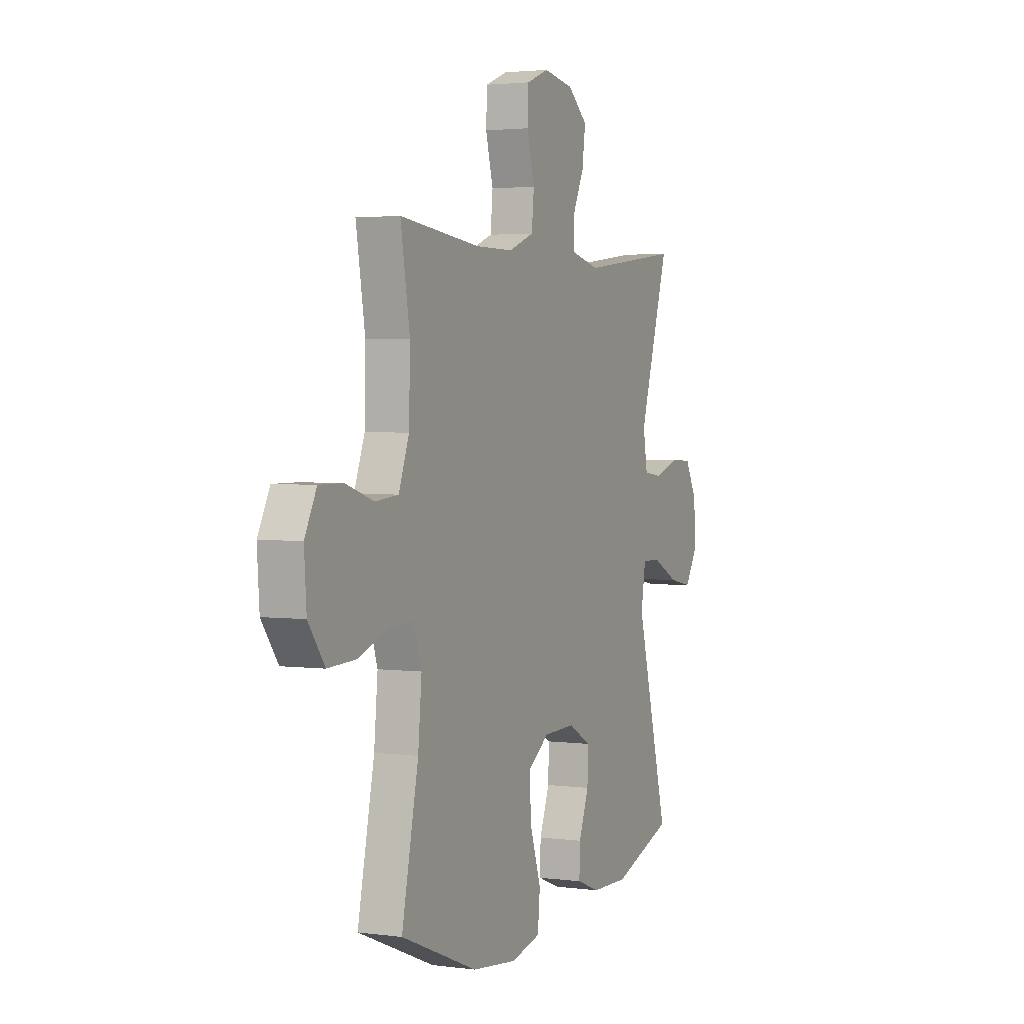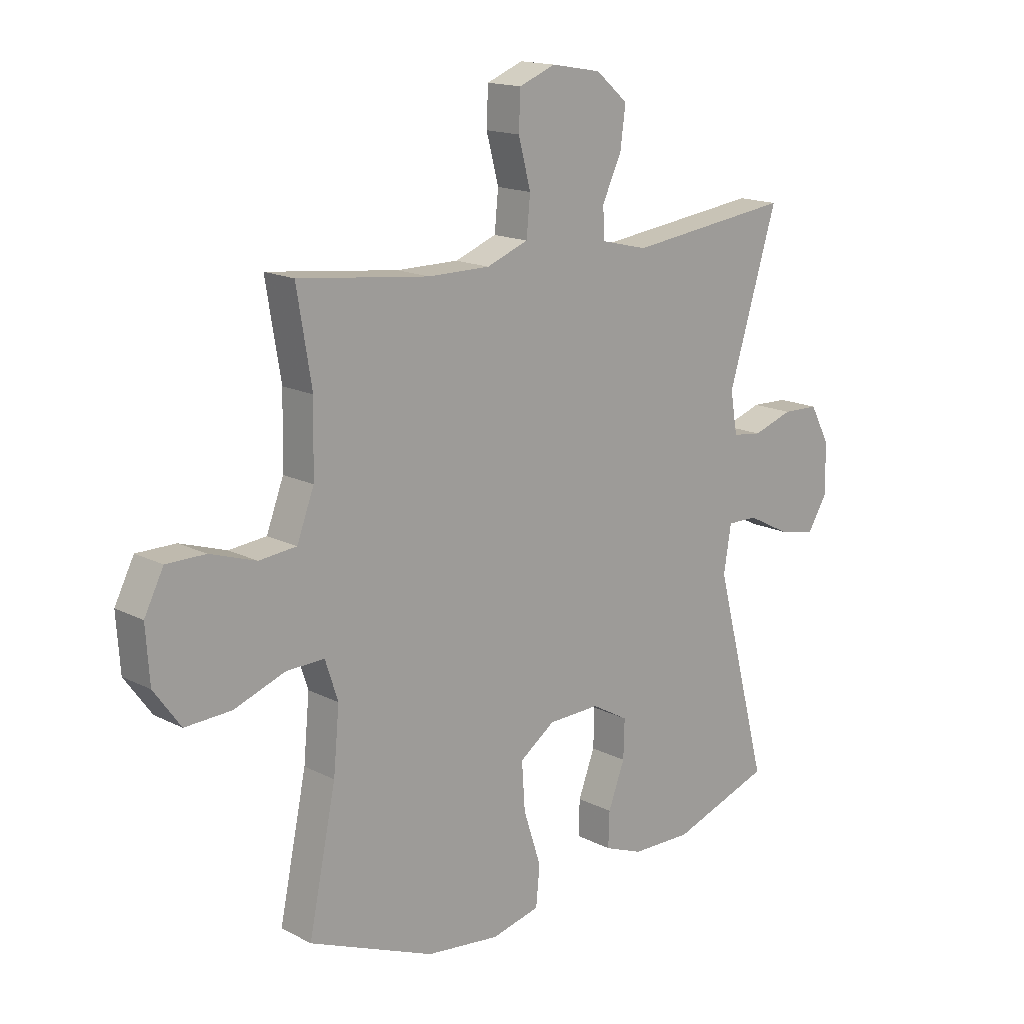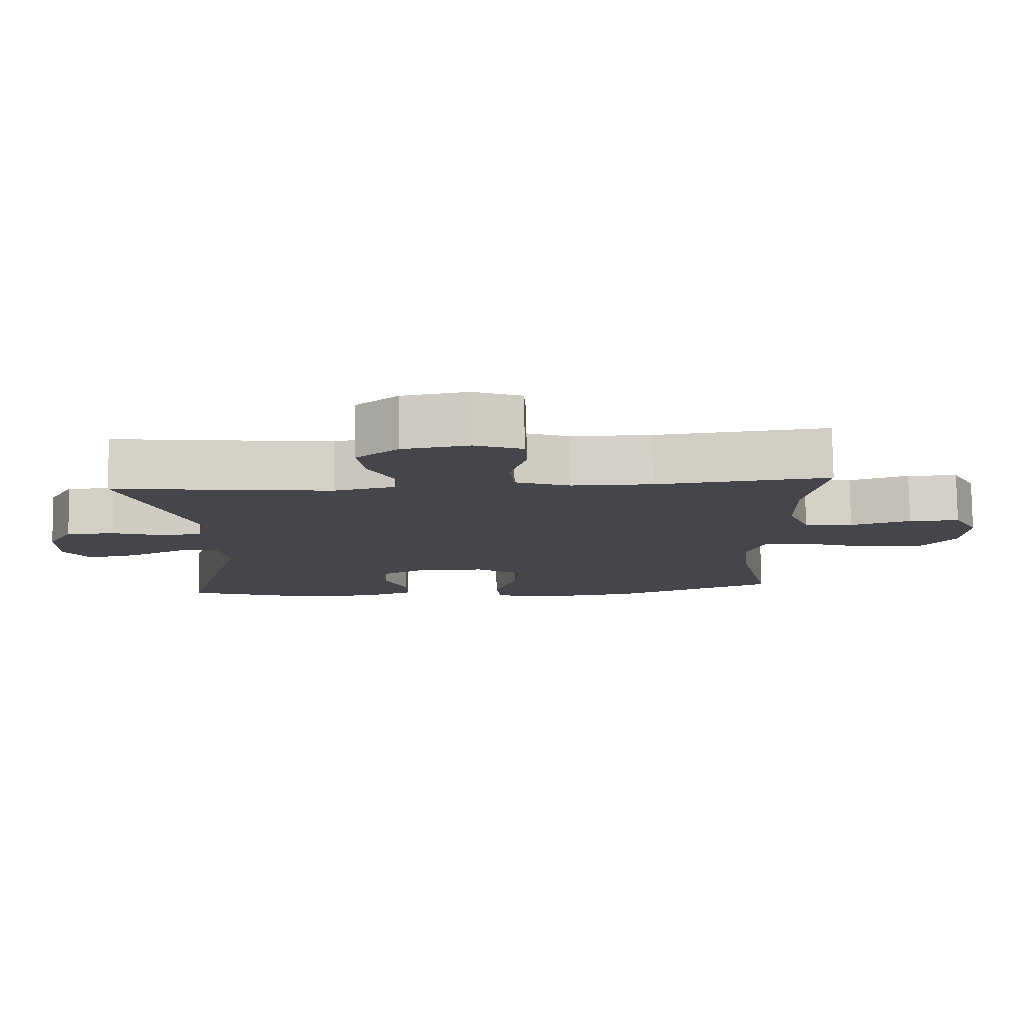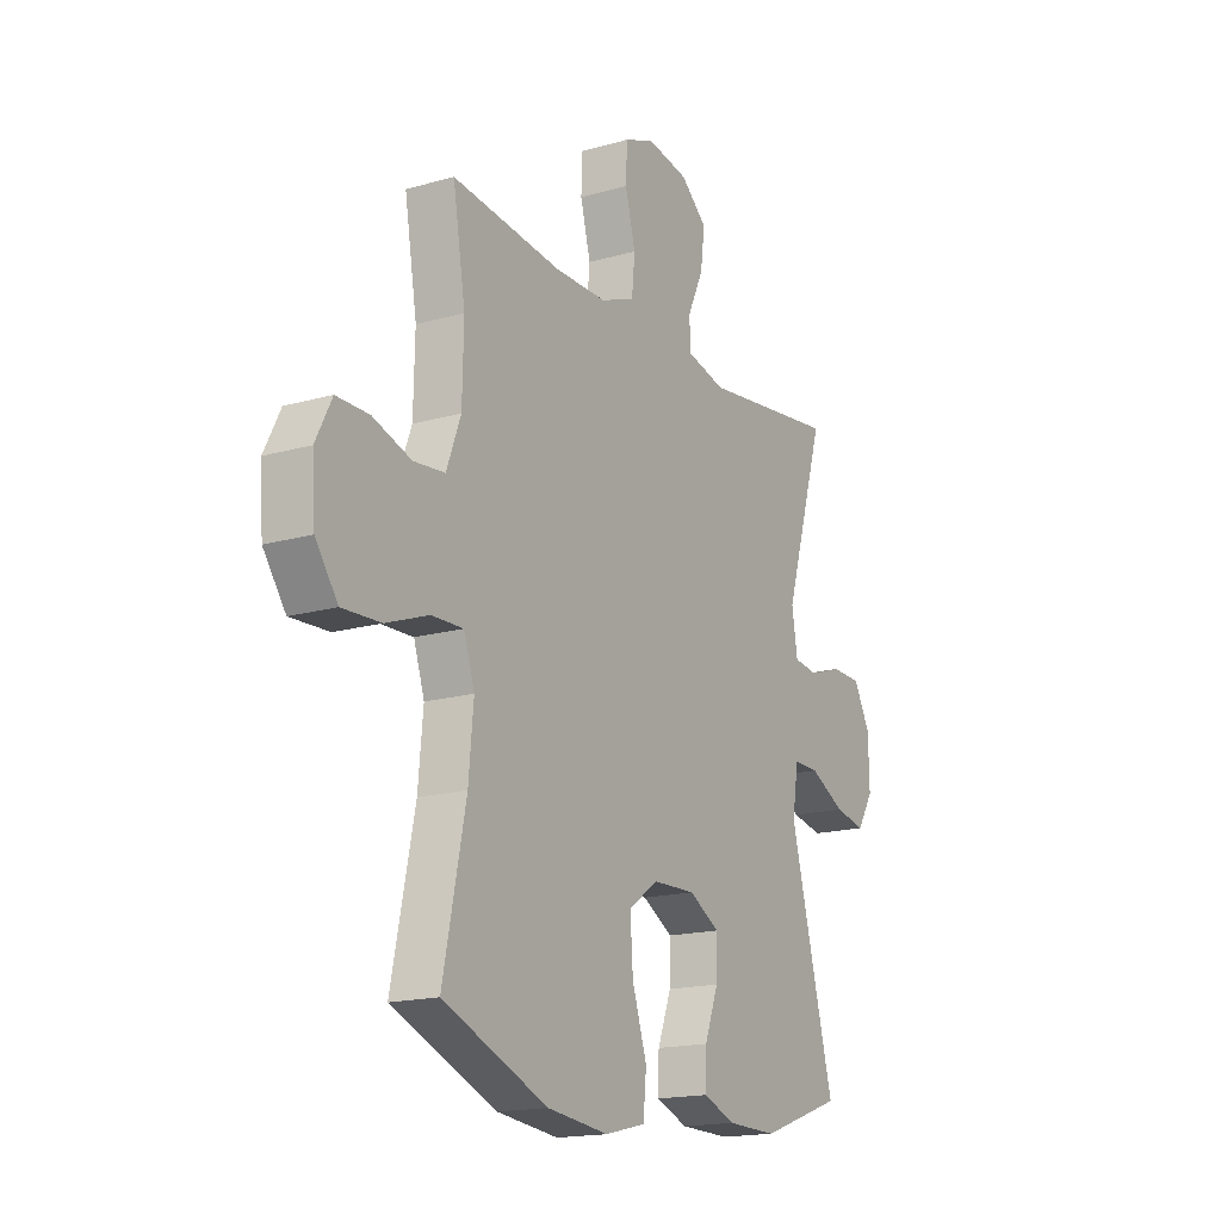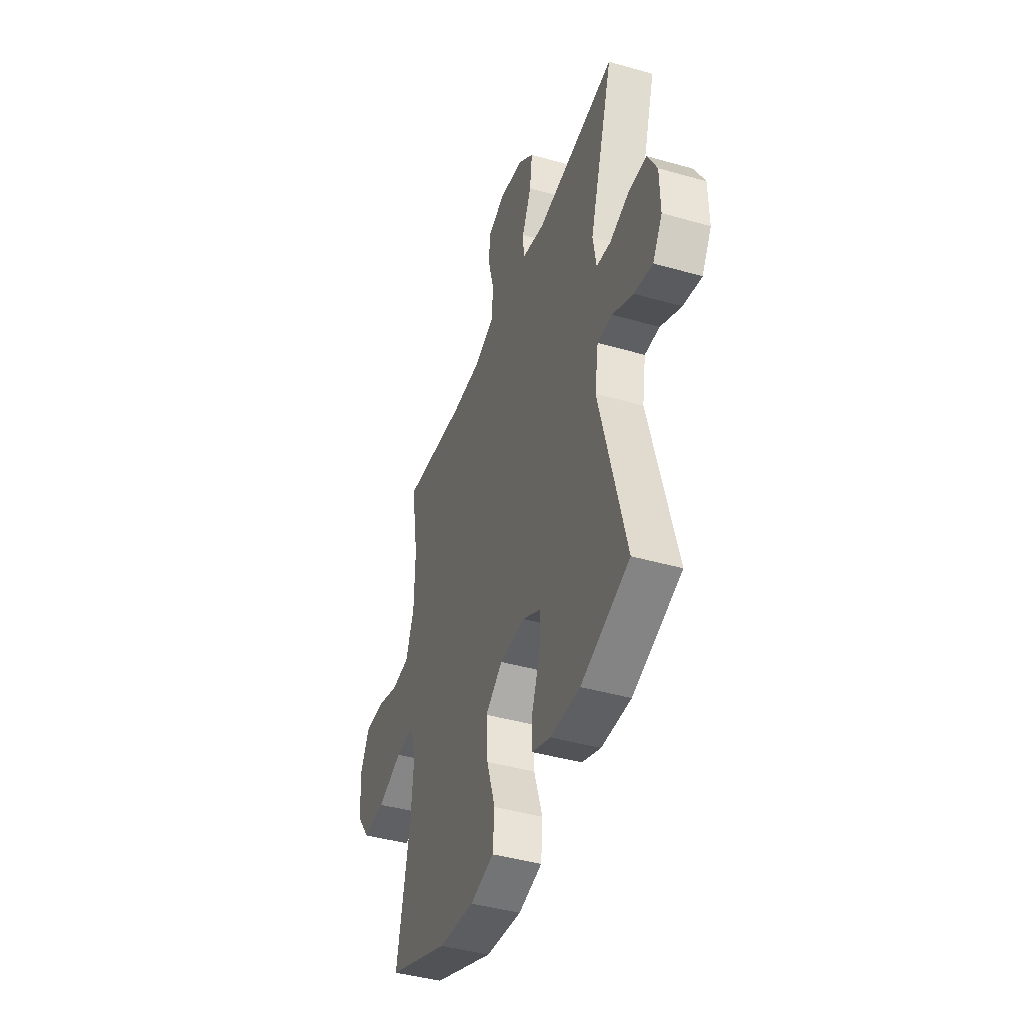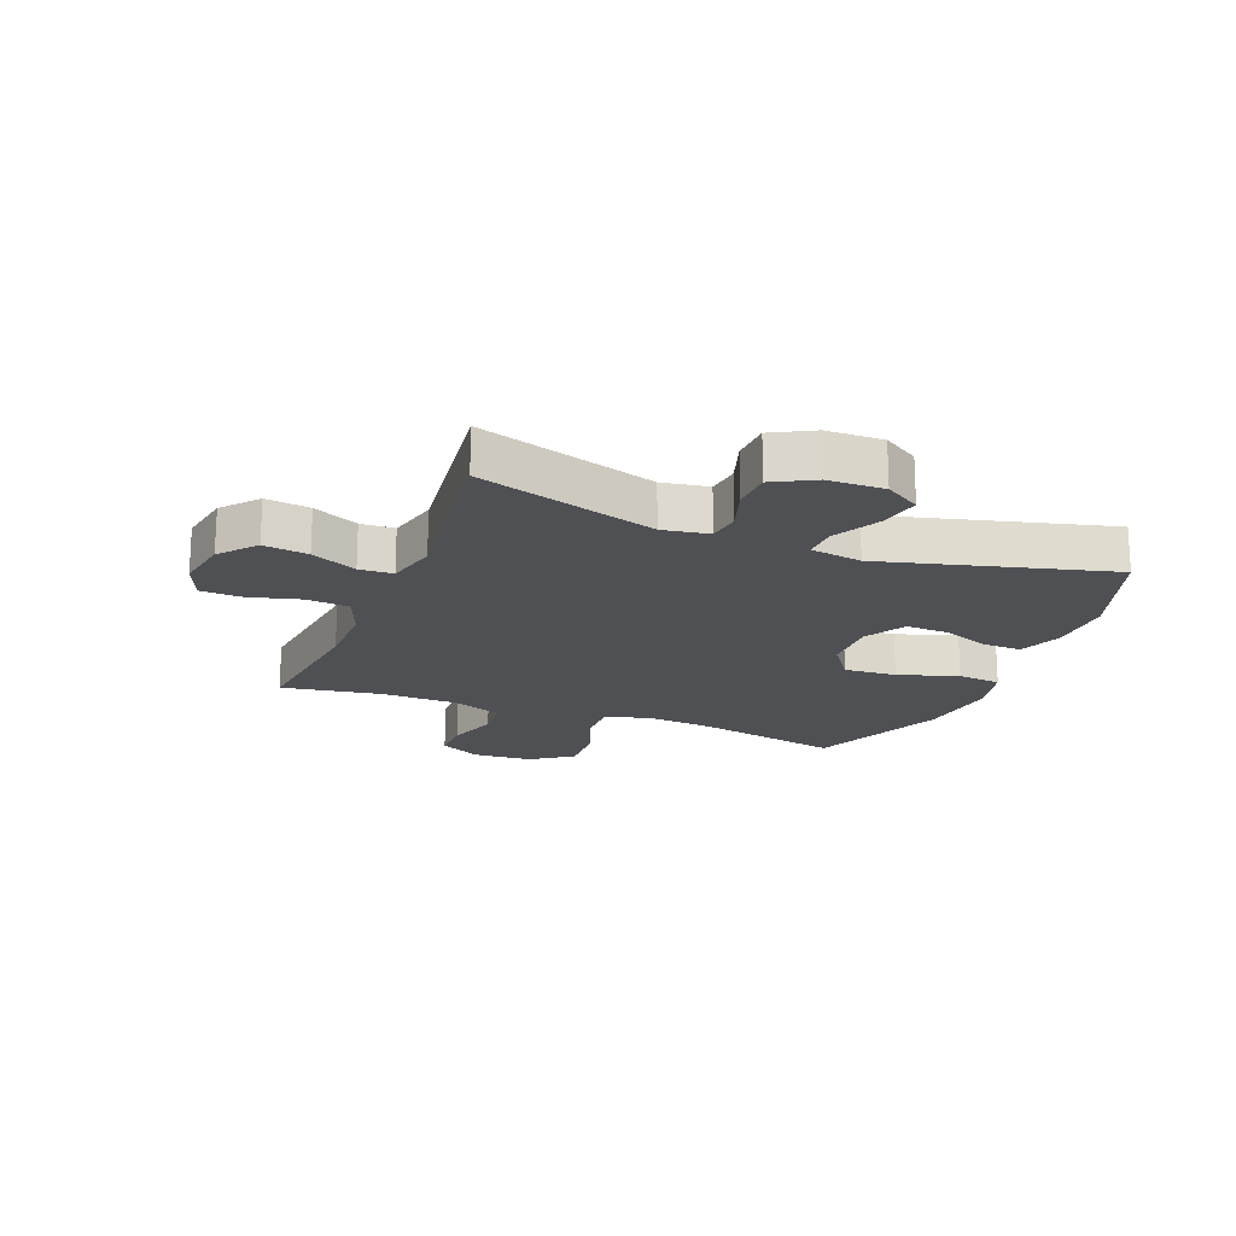
<metadata>
{"format":"obj","ext":"obj","renderer":"f3d","projection":"perspective","resolution":1024,"background":"white","views":[{"elev":2.7,"azim":-65.3,"up":"+Z"},{"elev":15.8,"azim":-43.2,"up":"+Z"},{"elev":79.9,"azim":179.1,"up":"+Z"},{"elev":-17.0,"azim":-60.2,"up":"+Z"},{"elev":-42.8,"azim":71.2,"up":"+Z"},{"elev":-18.8,"azim":68.4,"up":"+Y"}]}
</metadata>
<code>
v 0.5 0.07 0.5
v 0.408 0.07 0.199
v 0.421 0.07 0.121
v 0.476 0.07 0.114
v 0.551 0.07 0.139
v 0.619 0.07 0.137
v 0.656 0.07 0.068
v 0.658 0.07 -0.027
v 0.621 0.07 -0.087
v 0.551 0.07 -0.073
v 0.471 0.07 -0.032
v 0.414 0.07 -0.031
v 0.4 0.07 -0.118
v 0.5 0.07 -0.5
v 0.314 0.07 -0.565
v 0.201 0.07 -0.563
v 0.129 0.07 -0.535
v 0.131 0.07 -0.469
v 0.162 0.07 -0.387
v 0.164 0.07 -0.315
v 0.095 0.07 -0.276
v -0.002 0.07 -0.279
v -0.068 0.07 -0.326
v -0.062 0.07 -0.415
v -0.029 0.07 -0.516
v -0.036 0.07 -0.59
v -0.127 0.07 -0.612
v -0.265 0.07 -0.596
v -0.5 0.07 -0.5
v -0.449 0.07 -0.253
v -0.438 0.07 -0.135
v -0.462 0.07 -0.062
v -0.533 0.07 -0.064
v -0.629 0.07 -0.099
v -0.715 0.07 -0.103
v -0.765 0.07 -0.034
v -0.772 0.07 0.067
v -0.736 0.07 0.138
v -0.663 0.07 0.138
v -0.577 0.07 0.11
v -0.507 0.07 0.117
v -0.475 0.07 0.202
v -0.472 0.07 0.332
v -0.5 0.07 0.5
v -0.254 0.07 0.472
v -0.138 0.07 0.472
v -0.06 0.07 0.502
v -0.053 0.07 0.574
v -0.076 0.07 0.661
v -0.073 0.07 0.731
v -0.005 0.07 0.758
v 0.088 0.07 0.742
v 0.148 0.07 0.691
v 0.138 0.07 0.616
v 0.102 0.07 0.539
v 0.105 0.07 0.482
v 0.192 0.07 0.461
v 0.5 0 0.5
v 0.408 0 0.199
v 0.421 0 0.121
v 0.476 0 0.114
v 0.551 0 0.139
v 0.619 0 0.137
v 0.656 0 0.068
v 0.658 0 -0.027
v 0.621 0 -0.087
v 0.551 0 -0.073
v 0.471 0 -0.032
v 0.414 0 -0.031
v 0.4 0 -0.118
v 0.5 0 -0.5
v 0.314 0 -0.565
v 0.201 0 -0.563
v 0.129 0 -0.535
v 0.131 0 -0.469
v 0.162 0 -0.387
v 0.164 0 -0.315
v 0.095 0 -0.276
v -0.002 0 -0.279
v -0.068 0 -0.326
v -0.062 0 -0.415
v -0.029 0 -0.516
v -0.036 0 -0.59
v -0.127 0 -0.612
v -0.265 0 -0.596
v -0.5 0 -0.5
v -0.449 0 -0.253
v -0.438 0 -0.135
v -0.462 0 -0.062
v -0.533 0 -0.064
v -0.629 0 -0.099
v -0.715 0 -0.103
v -0.765 0 -0.034
v -0.772 0 0.067
v -0.736 0 0.138
v -0.663 0 0.138
v -0.577 0 0.11
v -0.507 0 0.117
v -0.475 0 0.202
v -0.472 0 0.332
v -0.5 0 0.5
v -0.254 0 0.472
v -0.138 0 0.472
v -0.06 0 0.502
v -0.053 0 0.574
v -0.076 0 0.661
v -0.073 0 0.731
v -0.005 0 0.758
v 0.088 0 0.742
v 0.148 0 0.691
v 0.138 0 0.616
v 0.102 0 0.539
v 0.105 0 0.482
v 0.192 0 0.461
f 53 54 55
f 52 53 55
f 51 52 55
f 50 51 55
f 49 50 55
f 48 49 55
f 47 48 55 56
f 46 47 56 57
f 43 44 45
f 45 46 57
f 43 45 57
f 42 43 57
f 38 39 40
f 37 38 40
f 36 37 40
f 35 36 40
f 34 35 40
f 33 34 40
f 32 33 40 41
f 57 1 2
f 42 57 2
f 41 42 2
f 32 41 2
f 31 32 2
f 28 29 30
f 27 28 30
f 26 27 30
f 25 26 30
f 24 25 30
f 17 18 19
f 16 17 19
f 15 16 19
f 14 15 19
f 13 14 19
f 12 13 19 20
f 9 10 11
f 8 9 11
f 7 8 11
f 6 7 11
f 5 6 11
f 4 5 11
f 3 4 11 12
f 12 20 21
f 3 12 21
f 2 3 21
f 23 24 30 31
f 22 23 31 2
f 2 21 22
f 112 111 110
f 112 110 109
f 112 109 108
f 112 108 107
f 112 107 106
f 112 106 105
f 113 112 105 104
f 114 113 104 103
f 102 101 100
f 114 103 102
f 114 102 100
f 114 100 99
f 97 96 95
f 97 95 94
f 97 94 93
f 97 93 92
f 97 92 91
f 97 91 90
f 98 97 90 89
f 59 58 114
f 59 114 99
f 59 99 98
f 59 98 89
f 59 89 88
f 87 86 85
f 87 85 84
f 87 84 83
f 87 83 82
f 87 82 81
f 76 75 74
f 76 74 73
f 76 73 72
f 76 72 71
f 76 71 70
f 77 76 70 69
f 68 67 66
f 68 66 65
f 68 65 64
f 68 64 63
f 68 63 62
f 68 62 61
f 69 68 61 60
f 78 77 69
f 78 69 60
f 78 60 59
f 88 87 81 80
f 59 88 80 79
f 79 78 59
f 1 58 59 2
f 2 59 60 3
f 3 60 61 4
f 4 61 62 5
f 5 62 63 6
f 6 63 64 7
f 7 64 65 8
f 8 65 66 9
f 9 66 67 10
f 10 67 68 11
f 11 68 69 12
f 12 69 70 13
f 13 70 71 14
f 14 71 72 15
f 15 72 73 16
f 16 73 74 17
f 17 74 75 18
f 18 75 76 19
f 19 76 77 20
f 20 77 78 21
f 21 78 79 22
f 22 79 80 23
f 23 80 81 24
f 24 81 82 25
f 25 82 83 26
f 26 83 84 27
f 27 84 85 28
f 28 85 86 29
f 29 86 87 30
f 30 87 88 31
f 31 88 89 32
f 32 89 90 33
f 33 90 91 34
f 34 91 92 35
f 35 92 93 36
f 36 93 94 37
f 37 94 95 38
f 38 95 96 39
f 39 96 97 40
f 40 97 98 41
f 41 98 99 42
f 42 99 100 43
f 43 100 101 44
f 44 101 102 45
f 45 102 103 46
f 46 103 104 47
f 47 104 105 48
f 48 105 106 49
f 49 106 107 50
f 50 107 108 51
f 51 108 109 52
f 52 109 110 53
f 53 110 111 54
f 54 111 112 55
f 55 112 113 56
f 56 113 114 57
f 57 114 58 1

</code>
